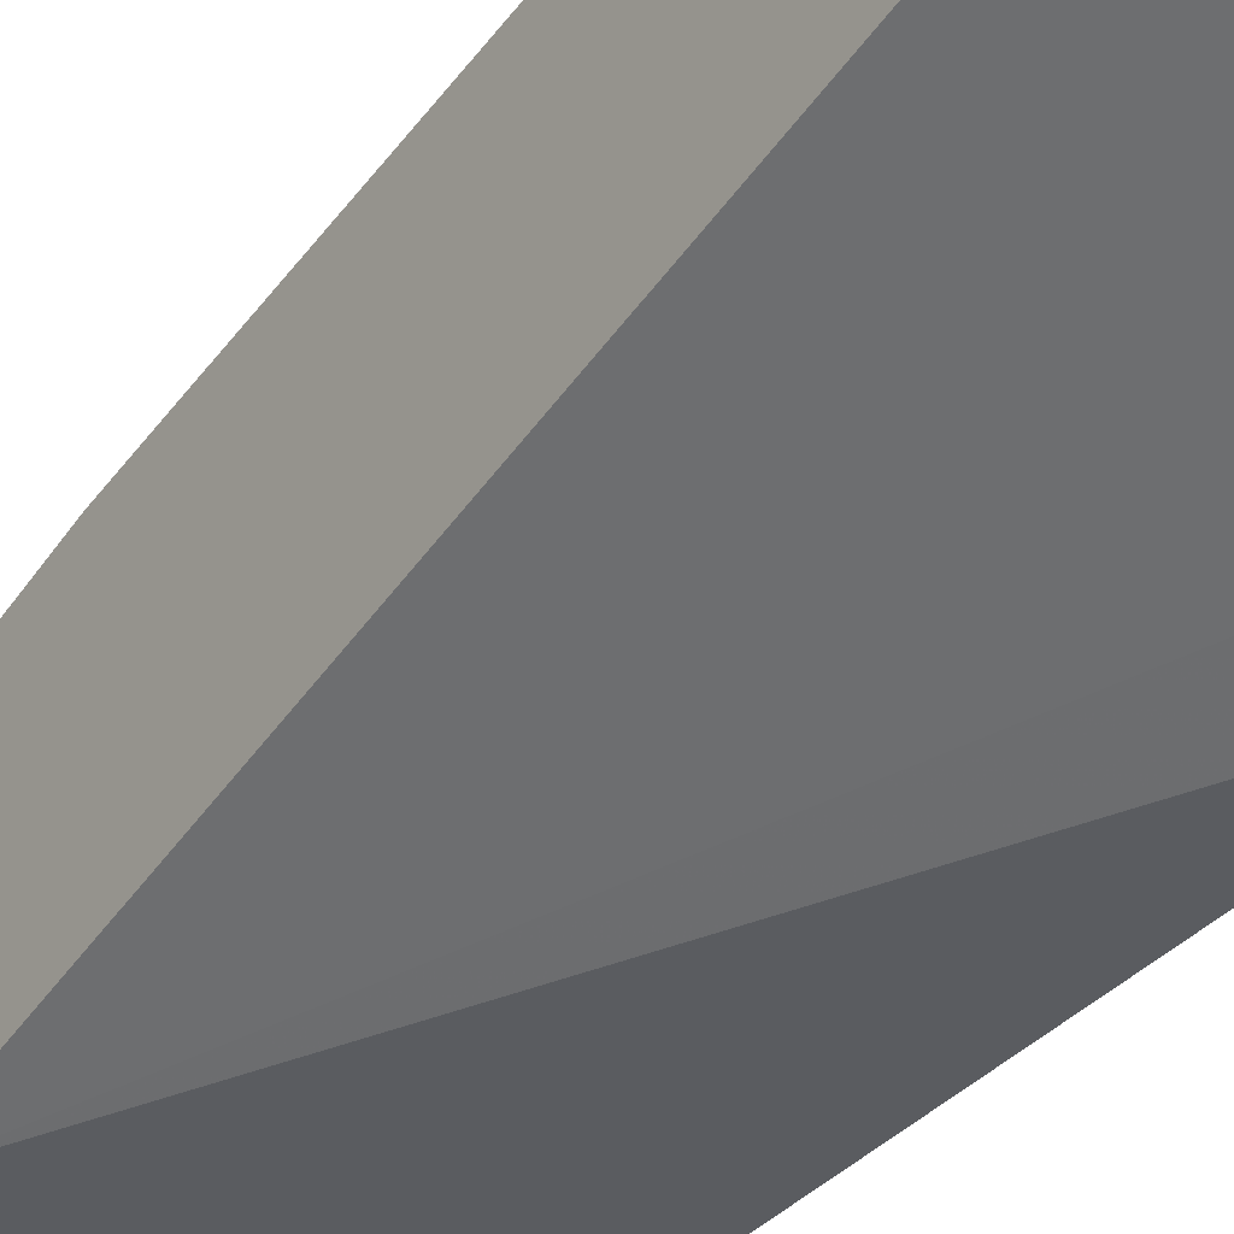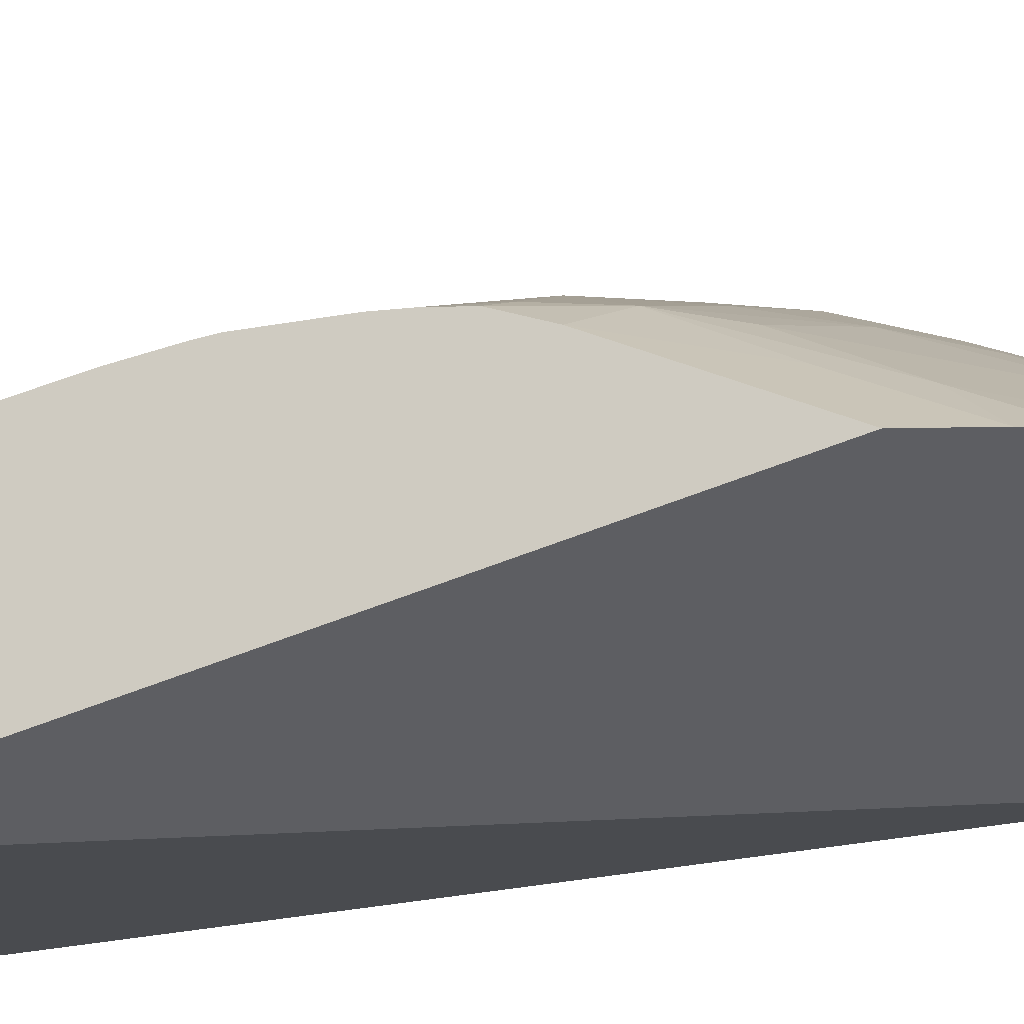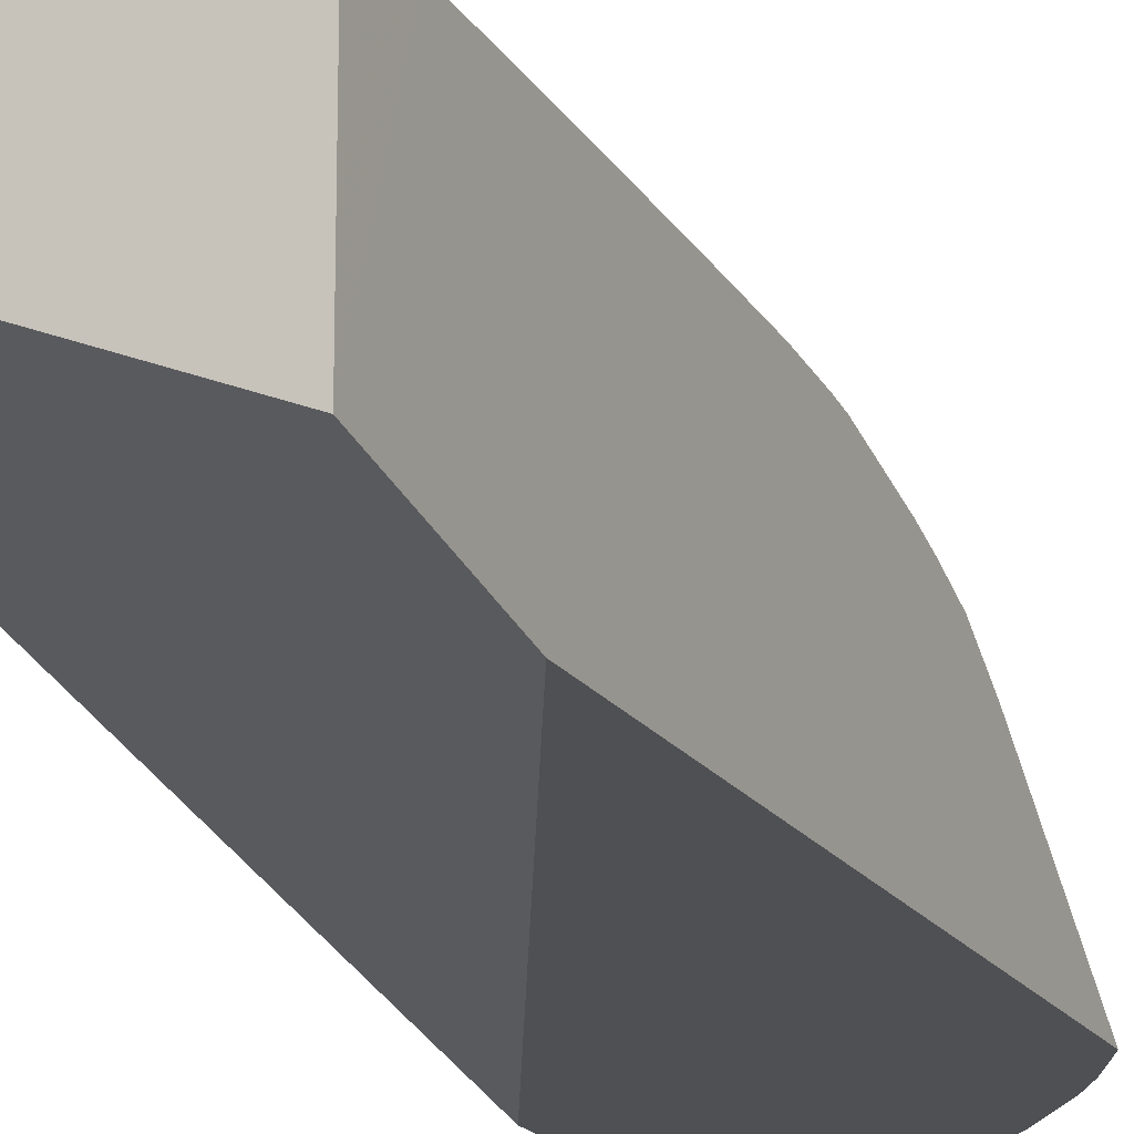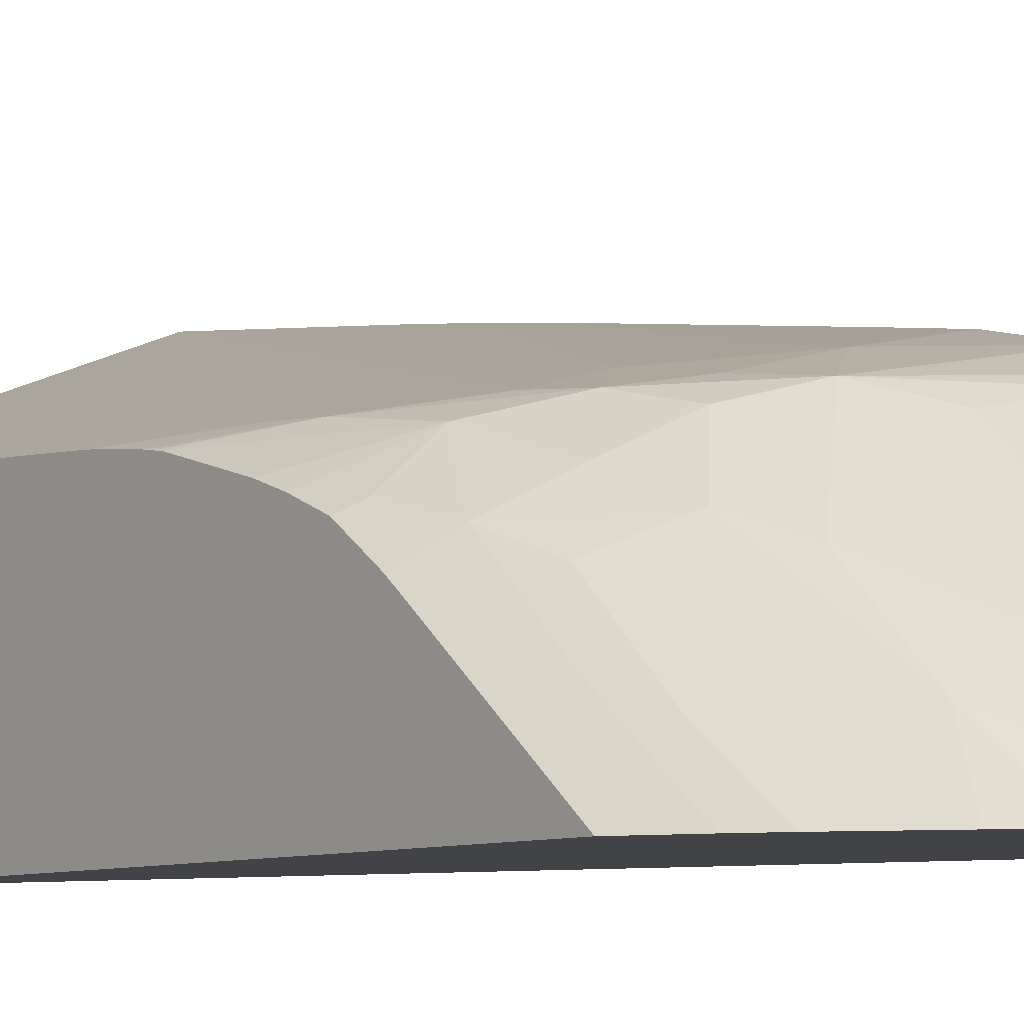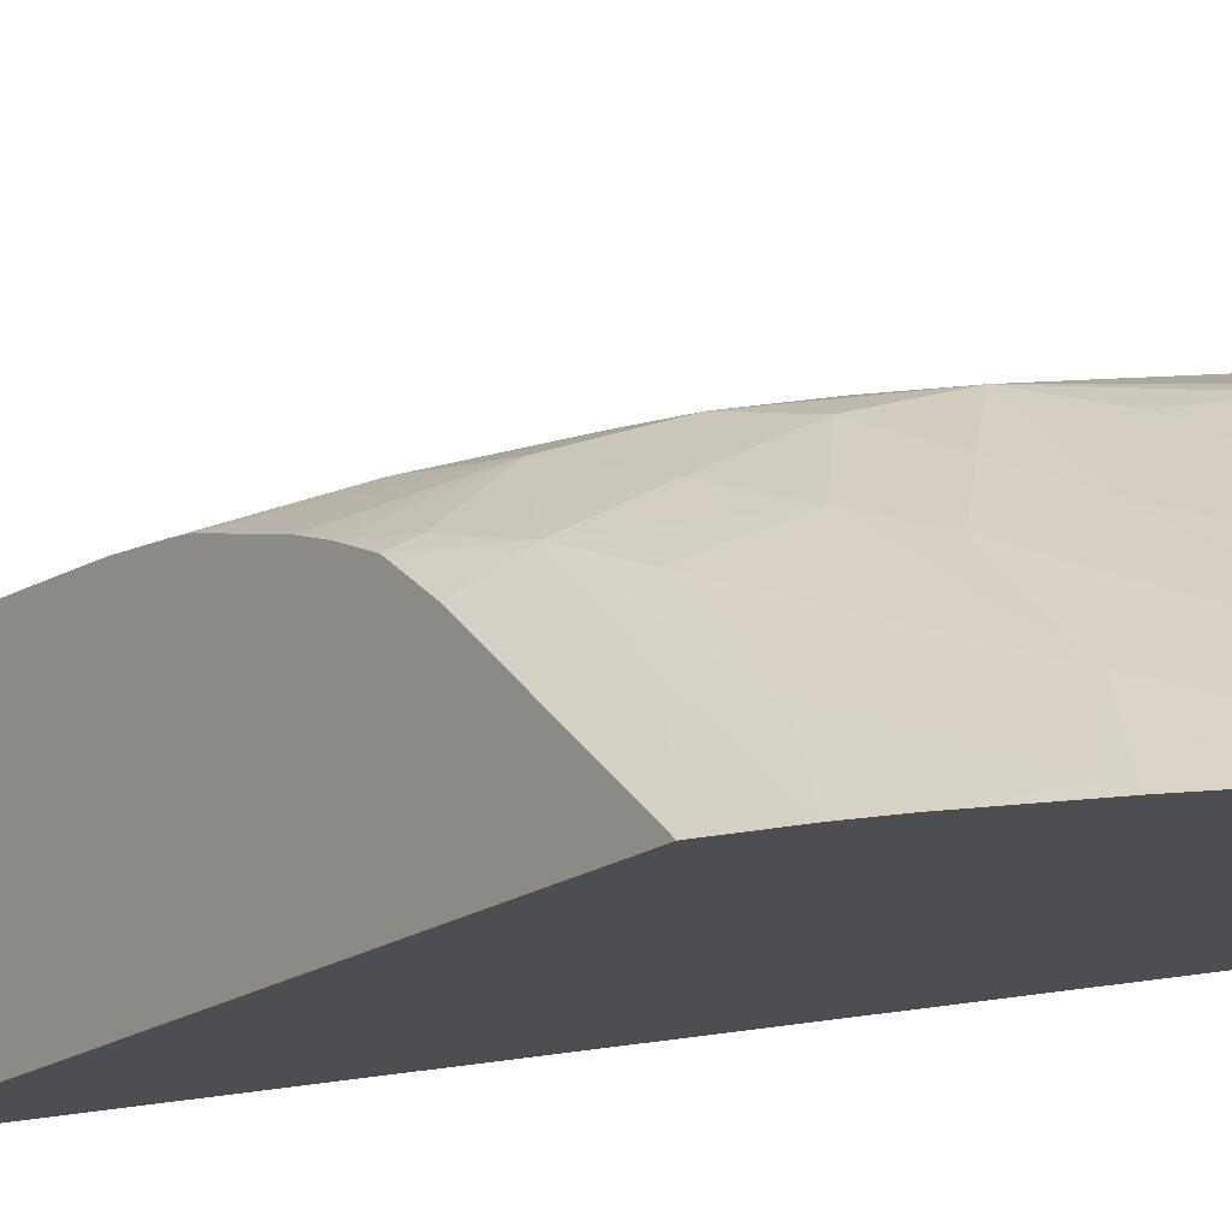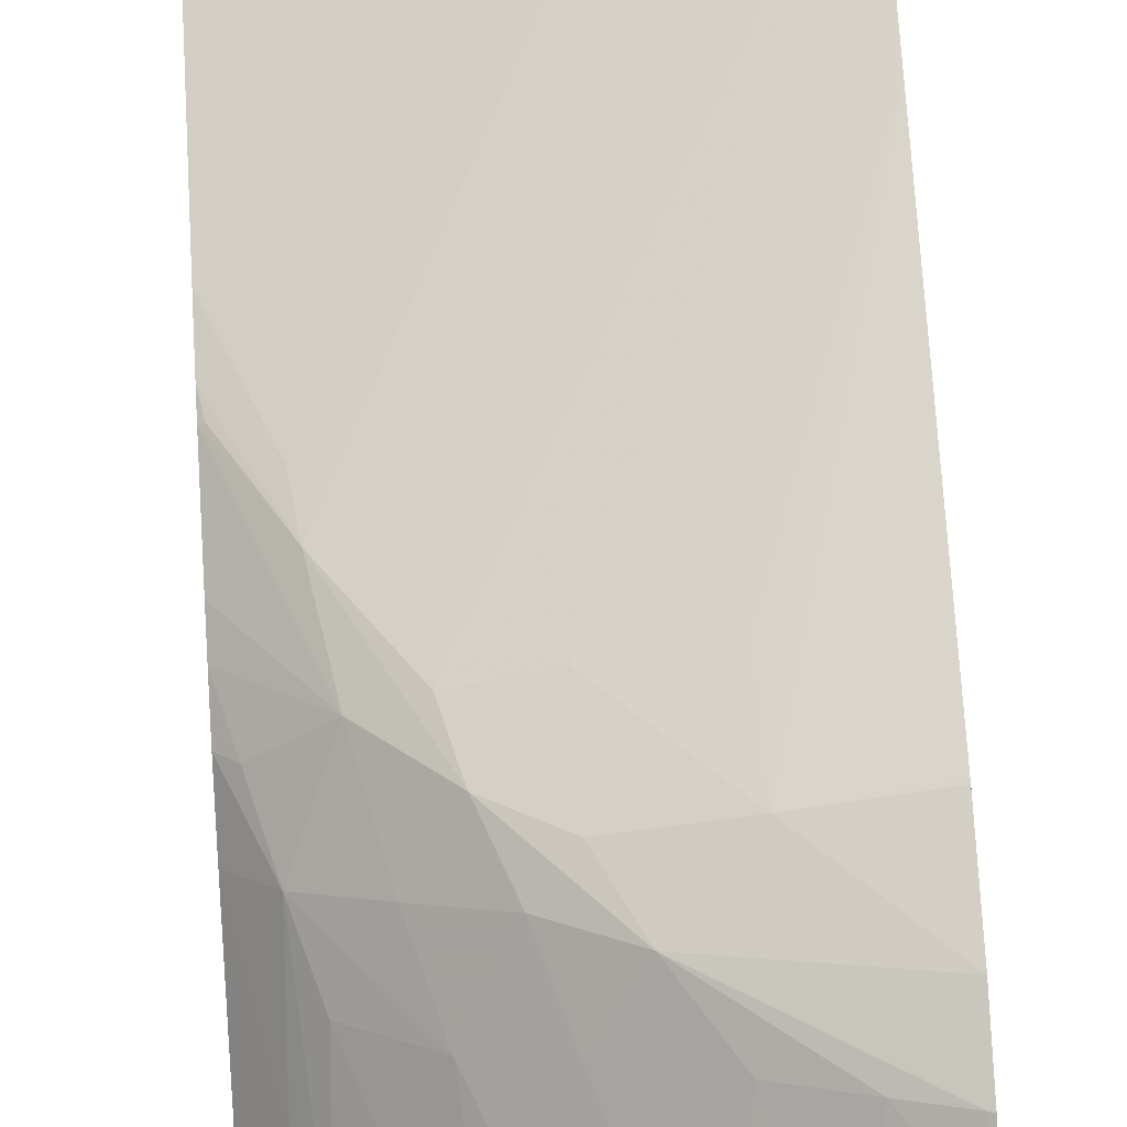
<metadata>
{"format":"obj","ext":"obj","renderer":"f3d","projection":"perspective","resolution":1024,"background":"white","views":[{"elev":-34.3,"azim":-34.4,"up":"+Y"},{"elev":-39.0,"azim":119.5,"up":"+Y"},{"elev":-19.0,"azim":24.1,"up":"+Y"},{"elev":-6.9,"azim":143.0,"up":"+Y"},{"elev":-16.7,"azim":145.5,"up":"+Y"},{"elev":60.4,"azim":176.5,"up":"+Y"}]}
</metadata>
<code>
v 0.0294 0.0237 0.02241
v 0.0294 0.02404 0.02245
v 0.03046 0.0237 0.02262
v 0.0294 0.0237 0.02715
v 0.0294 0.02407 0.02246
v 0.0294 0.02409 0.02248
v 0.0294 0.02471 0.02295
v 0.0308 0.0237 0.02277
v 0.03548 0.0237 0.03997
v 0.03548 0.02435 0.04323
v 0.0294 0.02692 0.04323
v 0.0294 0.0252 0.02357
v 0.02943 0.02523 0.02362
v 0.0299 0.02458 0.02309
v 0.03146 0.0237 0.0231
v 0.03548 0.0237 0.02769
v 0.03548 0.02447 0.04323
v 0.0294 0.03036 0.04323
v 0.0294 0.02526 0.02365
v 0.0294 0.02606 0.02469
v 0.02947 0.02604 0.02471
v 0.03098 0.02494 0.02417
v 0.03173 0.02475 0.02442
v 0.03098 0.02428 0.02342
v 0.03215 0.0237 0.02359
v 0.03514 0.0237 0.02705
v 0.035 0.0251 0.02851
v 0.03548 0.02558 0.02999
v 0.03548 0.02794 0.04198
v 0.03548 0.02799 0.04323
v 0.0294 0.02987 0.03881
v 0.03548 0.02793 0.04176
v 0.03548 0.02788 0.04025
v 0.03548 0.02782 0.03875
v 0.03548 0.02775 0.03724
v 0.03548 0.02772 0.03663
v 0.03548 0.02767 0.03573
v 0.03548 0.02765 0.03541
v 0.03474 0.02776 0.03351
v 0.03463 0.02773 0.03271
v 0.03388 0.02796 0.03271
v 0.03361 0.02789 0.03121
v 0.0294 0.02668 0.0255
v 0.02947 0.02662 0.02546
v 0.03048 0.02639 0.02576
v 0.03149 0.02614 0.02609
v 0.03274 0.02439 0.02487
v 0.03318 0.0237 0.02446
v 0.03261 0.0237 0.02397
v 0.03227 0.02384 0.02384
v 0.03214 0.02652 0.02709
v 0.03255 0.02706 0.02814
v 0.03314 0.02619 0.02752
v 0.03329 0.0248 0.02587
v 0.03498 0.0237 0.02676
v 0.03494 0.02651 0.03014
v 0.03548 0.02607 0.0306
v 0.03469 0.02469 0.02751
v 0.0294 0.02969 0.03731
v 0.03248 0.02819 0.03121
v 0.03548 0.02755 0.03449
v 0.03436 0.02754 0.03121
v 0.03337 0.02782 0.0303
v 0.03541 0.02754 0.0341
v 0.03548 0.02749 0.0341
v 0.0294 0.02739 0.02643
v 0.02947 0.02737 0.02645
v 0.03023 0.02777 0.02743
v 0.03086 0.02696 0.02676
v 0.03123 0.02753 0.02776
v 0.03196 0.02787 0.02877
v 0.03371 0.0237 0.02505
v 0.03296 0.02759 0.0293
v 0.0336 0.02659 0.02853
v 0.03384 0.02383 0.02538
v 0.0346 0.0261 0.02914
v 0.03461 0.0237 0.0262
v 0.03399 0.02705 0.02972
v 0.03524 0.02678 0.03121
v 0.03548 0.02664 0.03141
v 0.03437 0.02436 0.02668
v 0.0294 0.02951 0.03589
v 0.03098 0.02854 0.03121
v 0.03098 0.02834 0.0297
v 0.03548 0.02709 0.03263
v 0.03548 0.02691 0.03209
v 0.03247 0.02797 0.02976
v 0.0294 0.02793 0.02718
v 0.02947 0.02792 0.02721
v 0.0294 0.02795 0.02725
v 0.0294 0.02831 0.02819
v 0.03406 0.0237 0.0255
v 0.0294 0.02886 0.0312
v 0.0294 0.02865 0.0297
v 0.0294 0.02866 0.02976
f 1 2 3
f 1 3 8
f 1 8 15
f 1 15 25
f 1 25 49
f 1 49 48
f 1 48 72
f 1 72 92
f 1 92 77
f 1 77 55
f 1 55 26
f 1 26 16
f 1 16 9
f 1 9 4
f 1 4 11
f 1 11 18
f 1 18 31
f 1 31 59
f 1 59 82
f 1 82 93
f 1 93 95
f 1 95 94
f 1 94 91
f 1 91 90
f 1 90 88
f 1 88 66
f 1 66 43
f 1 43 20
f 1 20 19
f 1 19 12
f 1 12 7
f 1 7 6
f 1 6 5
f 1 5 2
f 2 5 3
f 3 5 6
f 3 6 7
f 3 7 8
f 4 9 10
f 4 10 11
f 7 12 13
f 7 13 14
f 7 14 8
f 8 14 15
f 9 16 28
f 9 28 57
f 9 57 80
f 9 80 86
f 9 86 85
f 9 85 65
f 9 65 61
f 9 61 38
f 9 38 37
f 9 37 36
f 9 36 35
f 9 35 34
f 9 34 33
f 9 33 32
f 9 32 29
f 9 29 17
f 9 17 10
f 10 17 30
f 10 30 18
f 10 18 11
f 12 19 13
f 13 19 20
f 13 20 21
f 13 21 22
f 13 22 14
f 14 22 23
f 14 23 24
f 14 24 15
f 15 24 23
f 15 23 25
f 16 26 27
f 16 27 28
f 17 29 30
f 18 30 32
f 18 32 33
f 18 33 34
f 18 34 35
f 18 35 36
f 18 36 37
f 18 37 38
f 18 38 39
f 18 39 40
f 18 40 41
f 18 41 42
f 18 42 31
f 20 43 21
f 21 43 44
f 21 44 45
f 21 45 22
f 22 45 46
f 22 46 23
f 23 47 48
f 23 48 49
f 23 49 50
f 23 50 25
f 23 46 51
f 23 51 52
f 23 52 53
f 23 53 54
f 23 54 47
f 25 50 49
f 26 55 27
f 27 56 57
f 27 57 28
f 27 55 58
f 27 58 56
f 29 32 30
f 31 42 60
f 31 60 59
f 38 61 40
f 38 40 39
f 40 62 63
f 40 63 42
f 40 42 41
f 40 61 64
f 40 64 65
f 40 65 62
f 42 63 60
f 43 66 44
f 44 66 67
f 44 67 68
f 44 68 45
f 45 68 69
f 45 69 46
f 46 69 70
f 46 70 71
f 46 71 51
f 47 54 48
f 48 54 72
f 51 71 52
f 52 71 73
f 52 73 53
f 53 73 74
f 53 74 54
f 54 58 75
f 54 75 72
f 54 74 76
f 54 76 58
f 55 77 58
f 56 58 76
f 56 76 74
f 56 74 78
f 56 78 62
f 56 62 79
f 56 79 80
f 56 80 57
f 58 77 81
f 58 81 75
f 59 60 83
f 59 83 82
f 60 63 84
f 60 84 83
f 61 65 64
f 62 65 85
f 62 85 86
f 62 86 79
f 62 78 63
f 63 78 73
f 63 73 71
f 63 71 87
f 63 87 84
f 66 88 89
f 66 89 68
f 66 68 67
f 68 70 69
f 68 89 71
f 68 71 70
f 71 84 87
f 71 89 88
f 71 88 90
f 71 90 91
f 71 91 84
f 72 75 92
f 73 78 74
f 75 81 77
f 75 77 92
f 79 86 80
f 82 83 84
f 82 84 93
f 84 91 94
f 84 94 95
f 84 95 93

</code>
